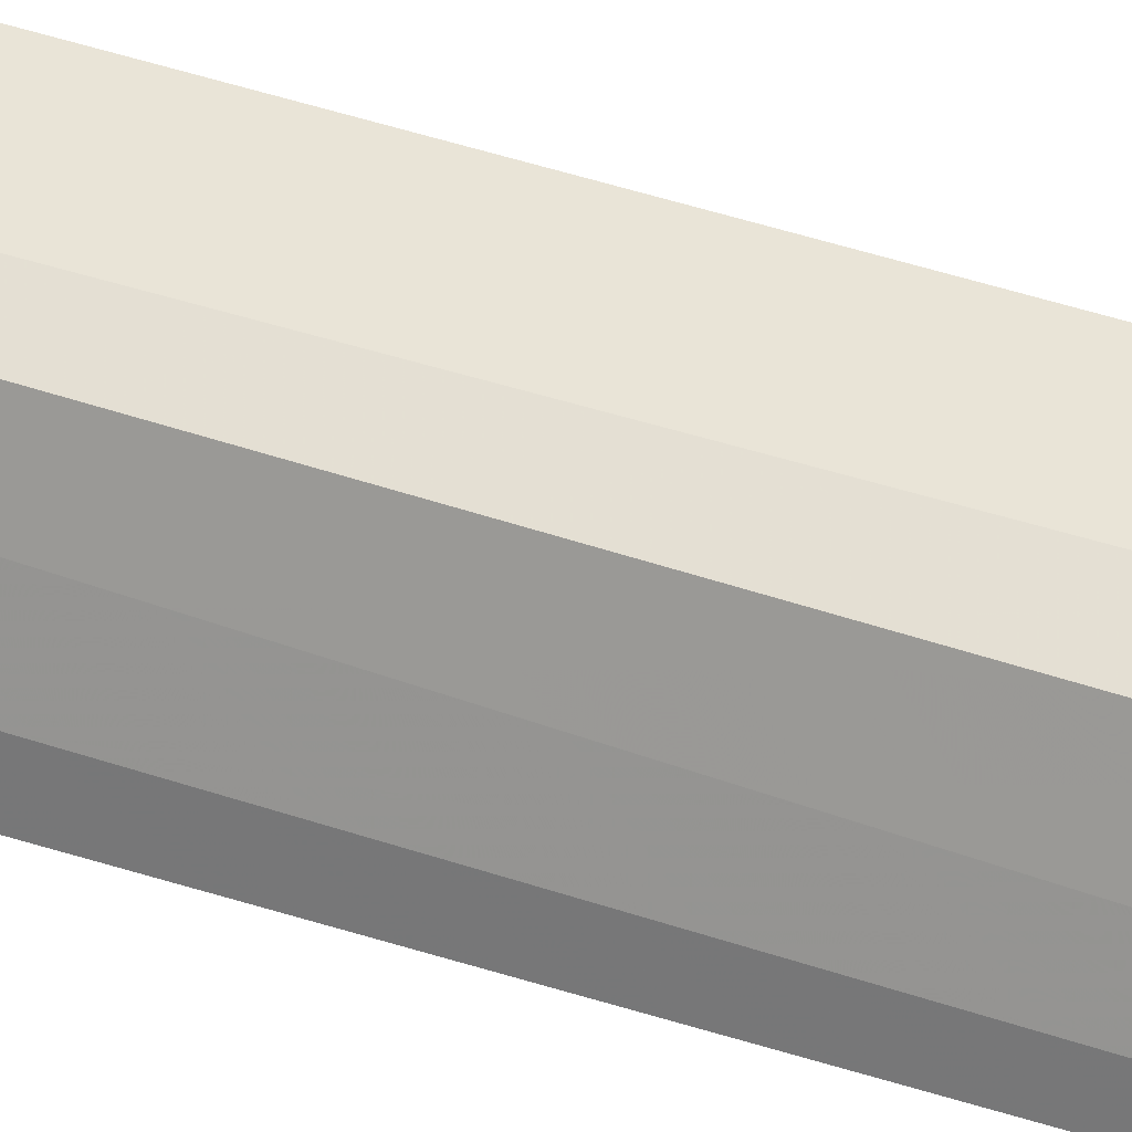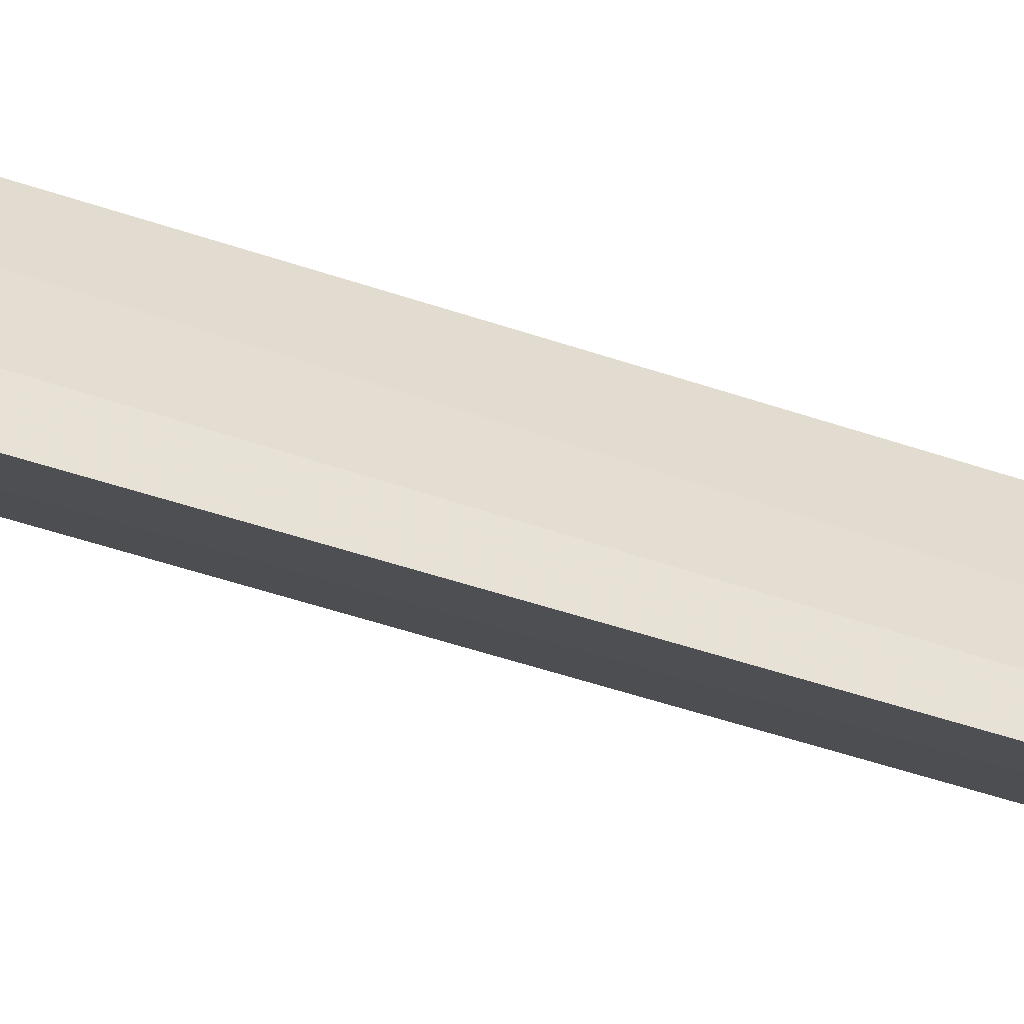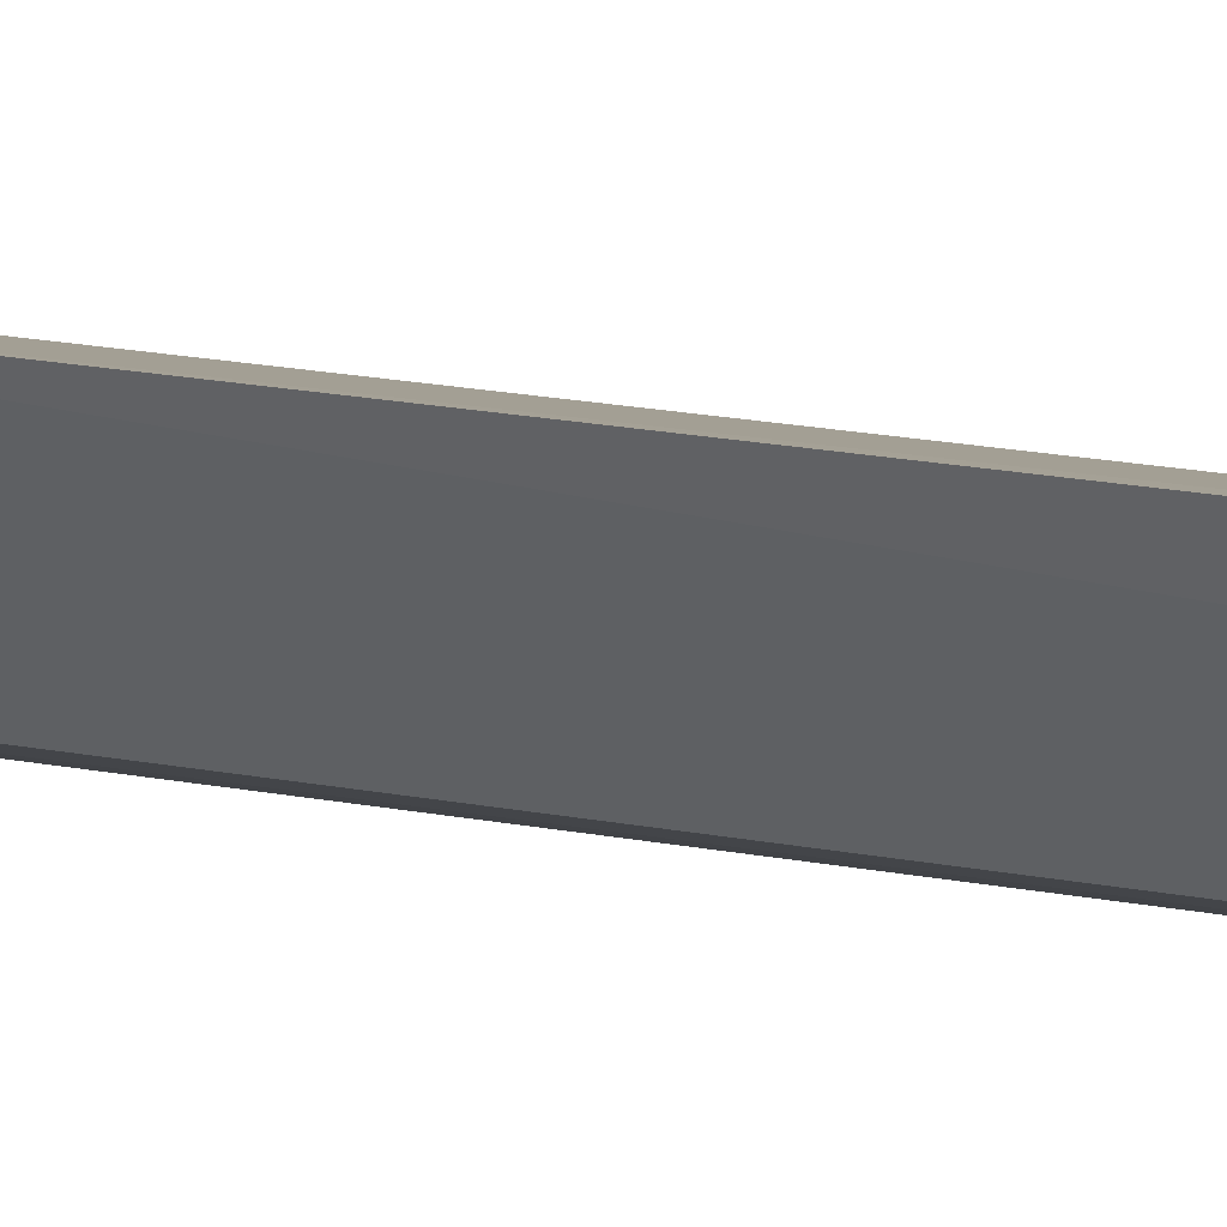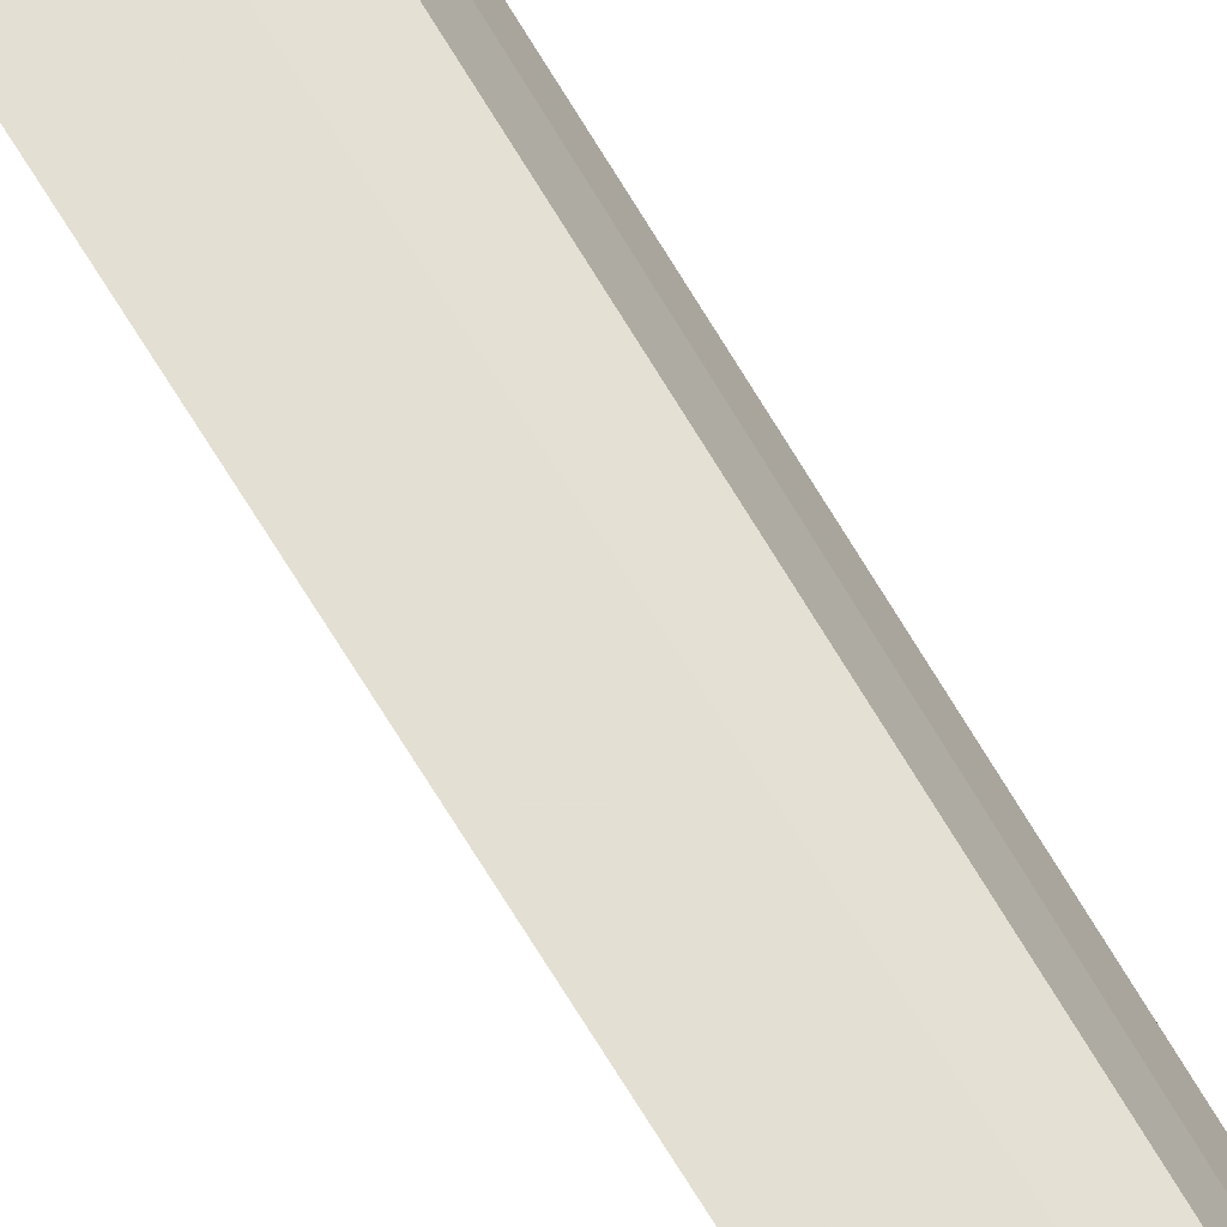
<metadata>
{"format":"obj","ext":"obj","renderer":"f3d","projection":"perspective","resolution":1024,"background":"white","views":[{"elev":36.1,"azim":114.3,"up":"+Z"},{"elev":-33.8,"azim":63.9,"up":"+Z"},{"elev":17.9,"azim":-66.1,"up":"+Z"},{"elev":74.4,"azim":-31.2,"up":"+Z"}]}
</metadata>
<code>
v -0.2302 -0.3885 0.01814
v -0.2254 -0.3828 0.003178
v -0.2262 0.3699 -0.01422
v -0.2447 0.3716 0.007878
v -0.2446 -0.3871 0.02165
v -0.2323 0.373 0.002332
v -0.2506 0.05297 0.01534
v -0.2381 0.3697 -0.009128
v -0.2355 -0.352 -0.002822
v -0.2243 -0.3533 -0.007278
v -0.2387 -0.3816 0.007908
f 1 2 3
f 5 2 1
f 6 1 3
f 6 4 1
f 7 5 1
f 7 1 4
f 8 6 3
f 8 4 6
f 8 7 4
f 9 8 3
f 9 5 7
f 9 7 8
f 10 9 3
f 10 3 2
f 11 2 5
f 11 5 9
f 11 10 2
f 11 9 10

</code>
